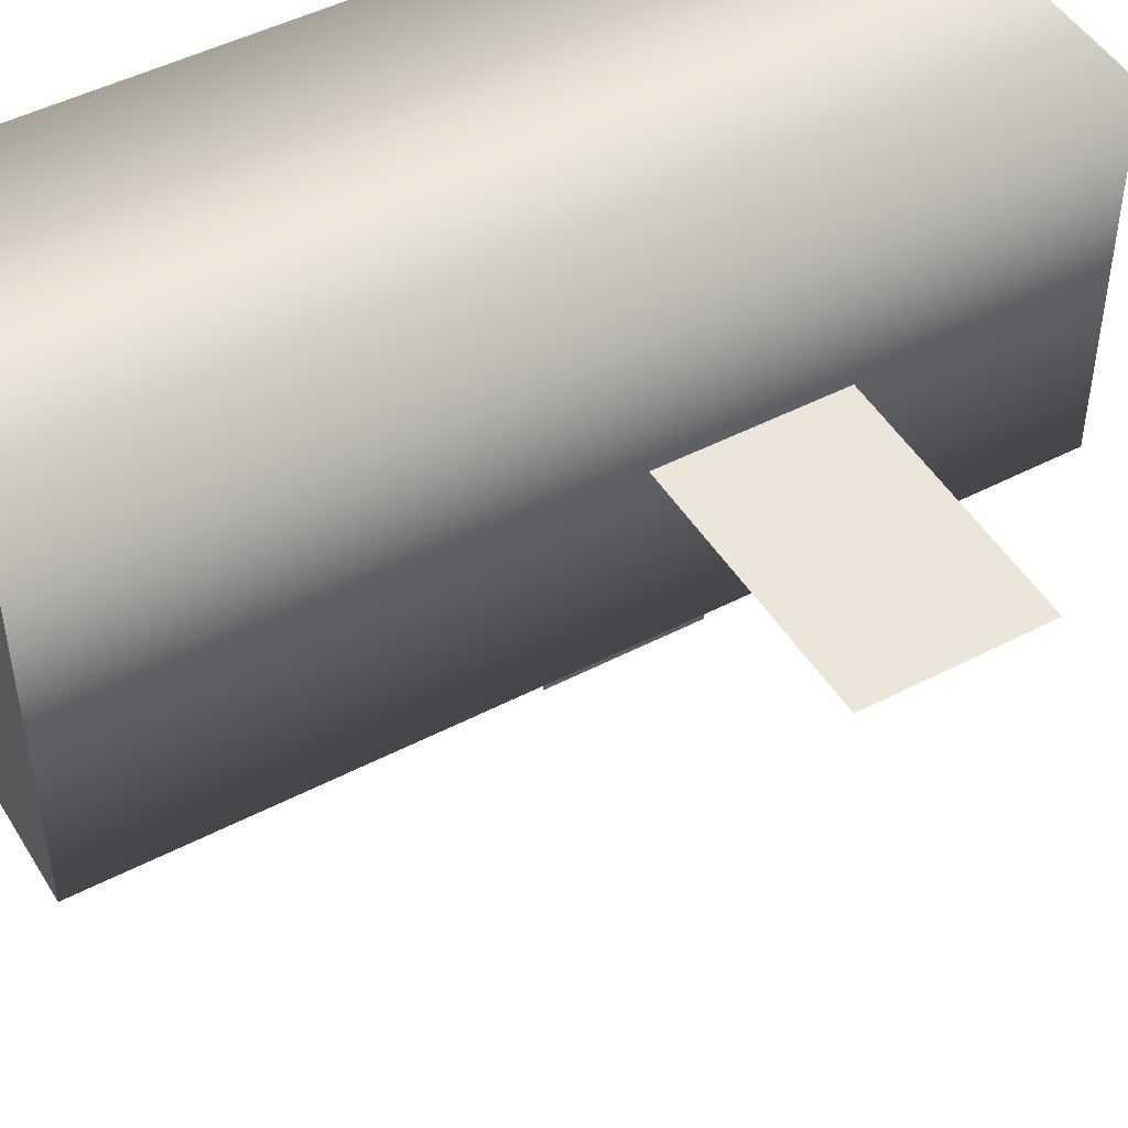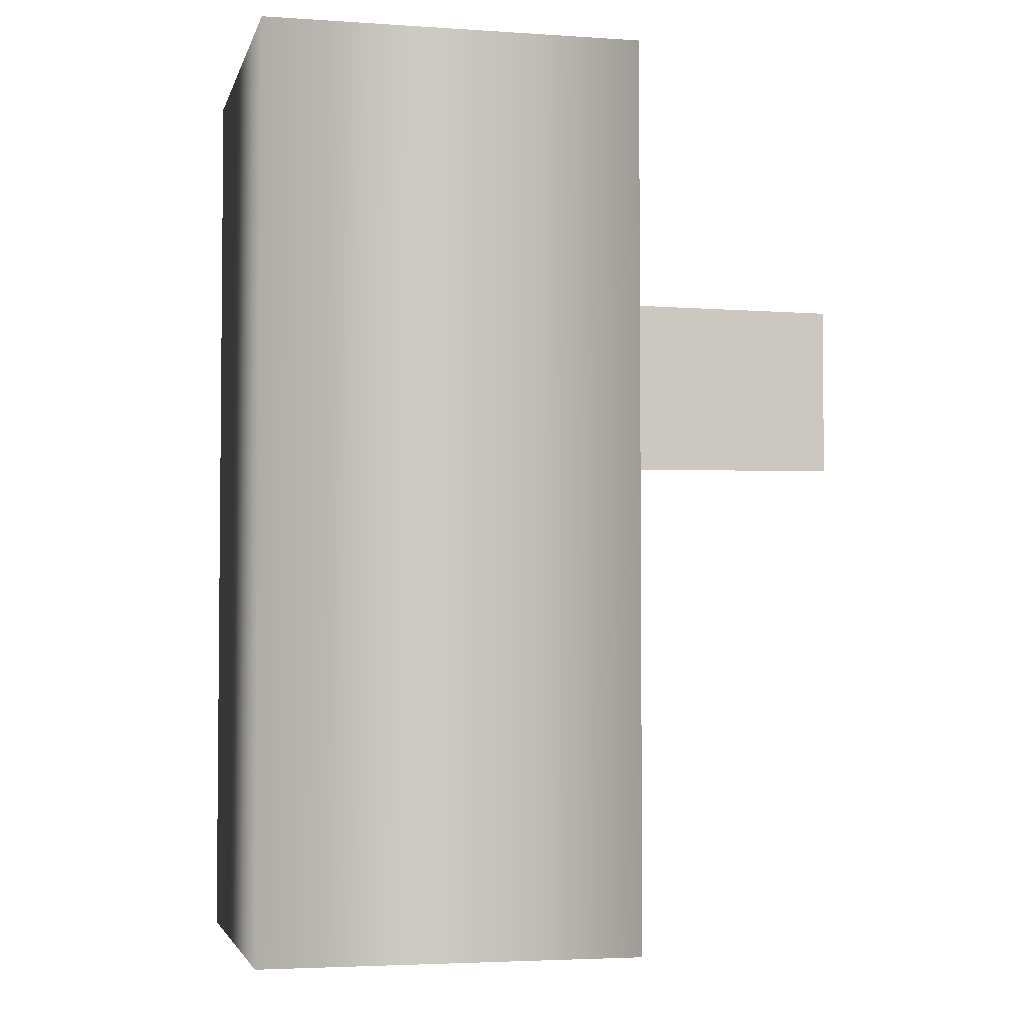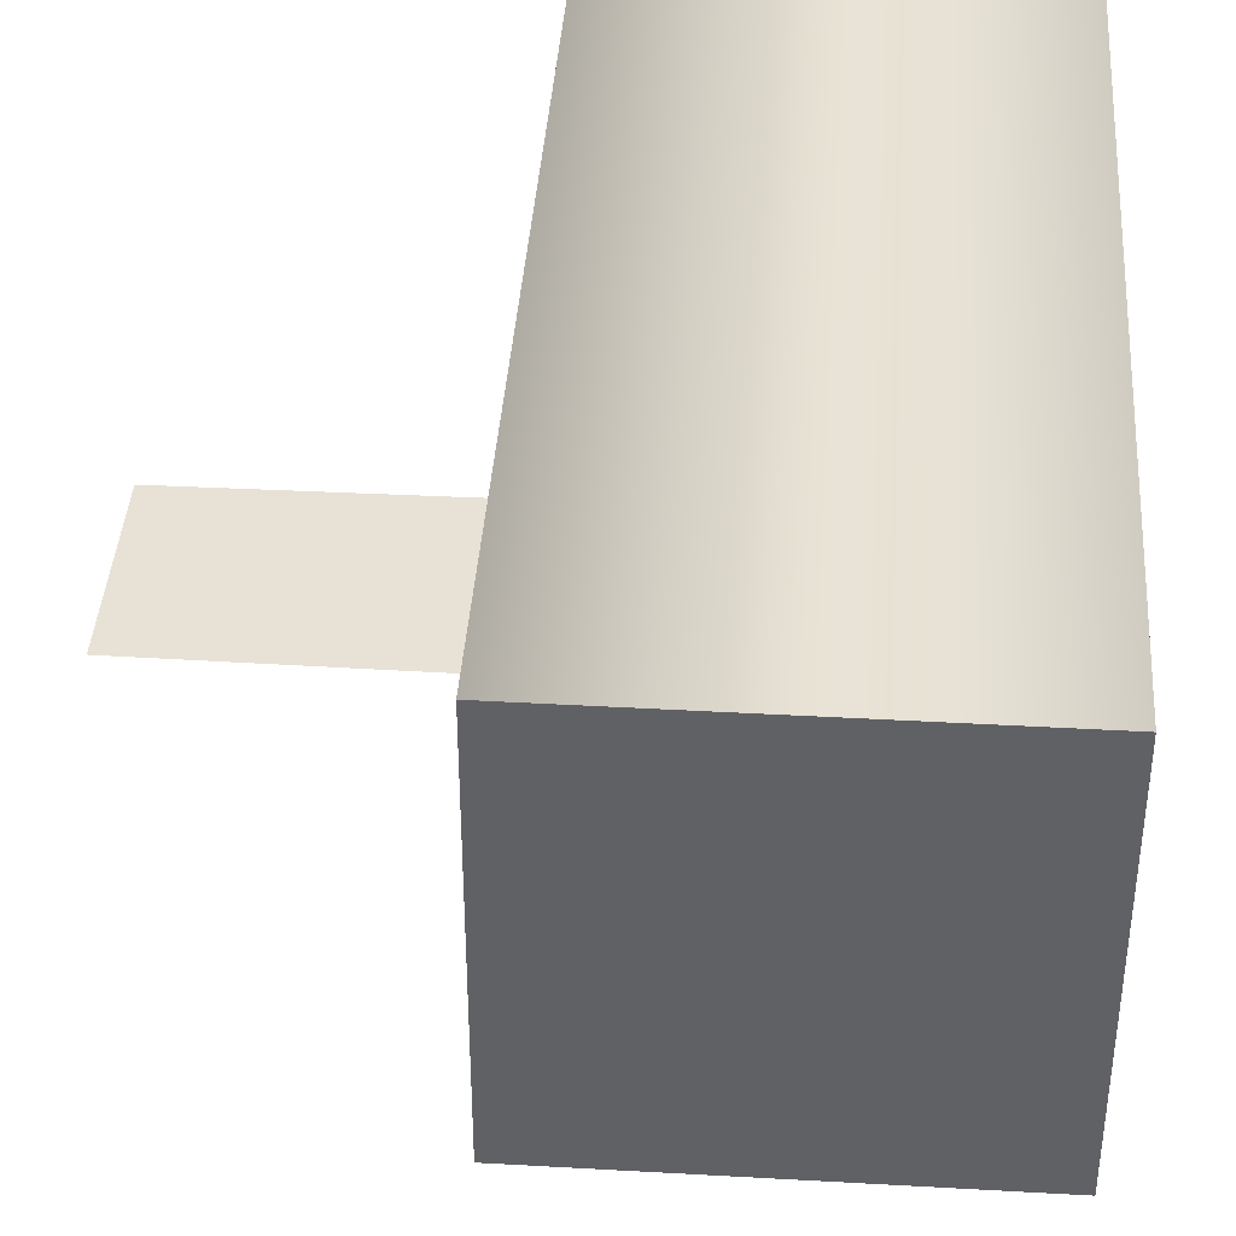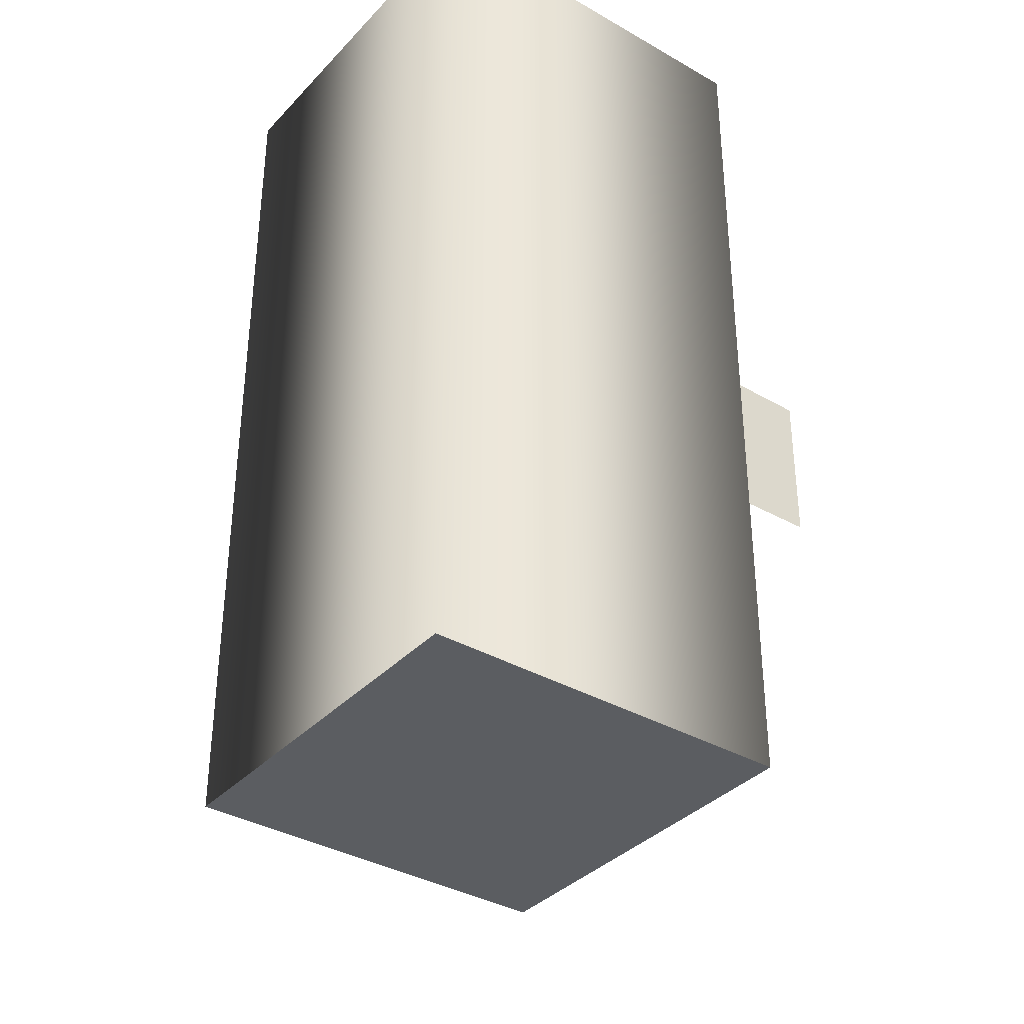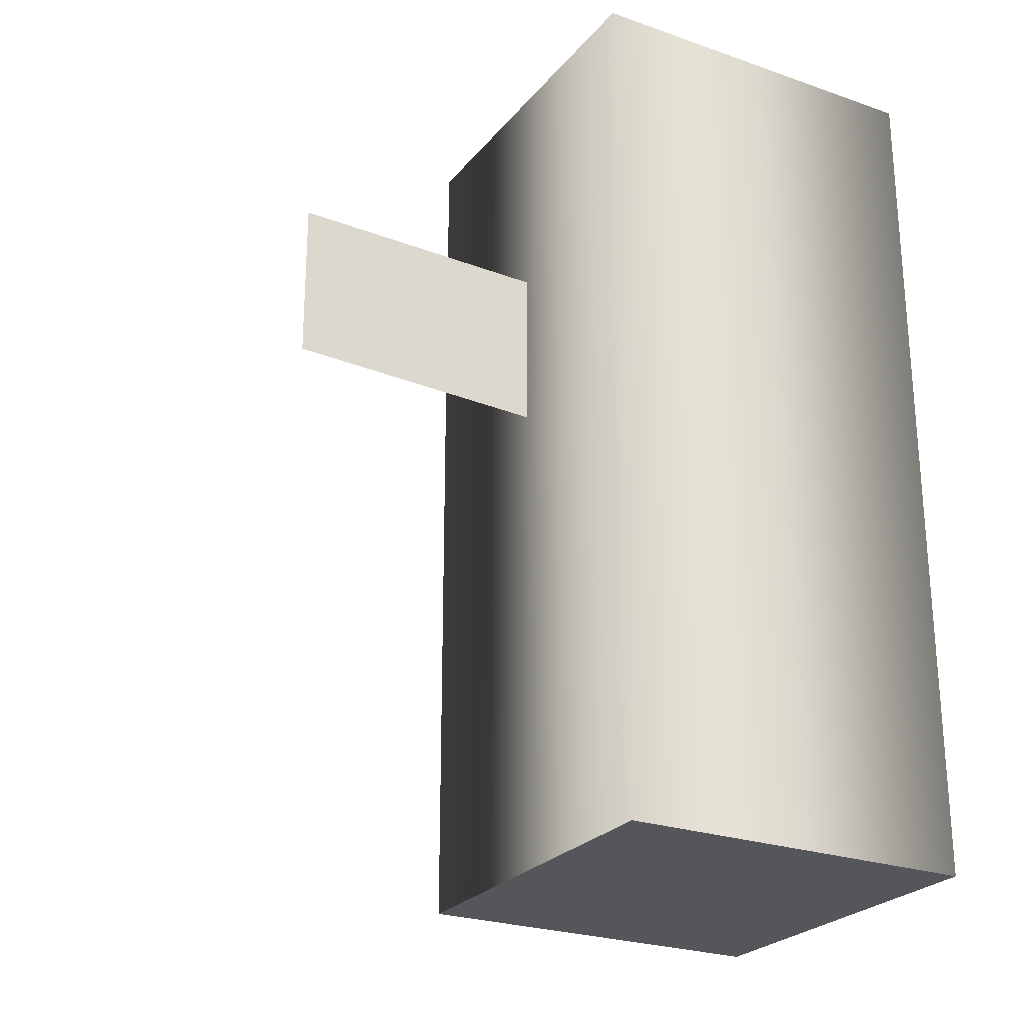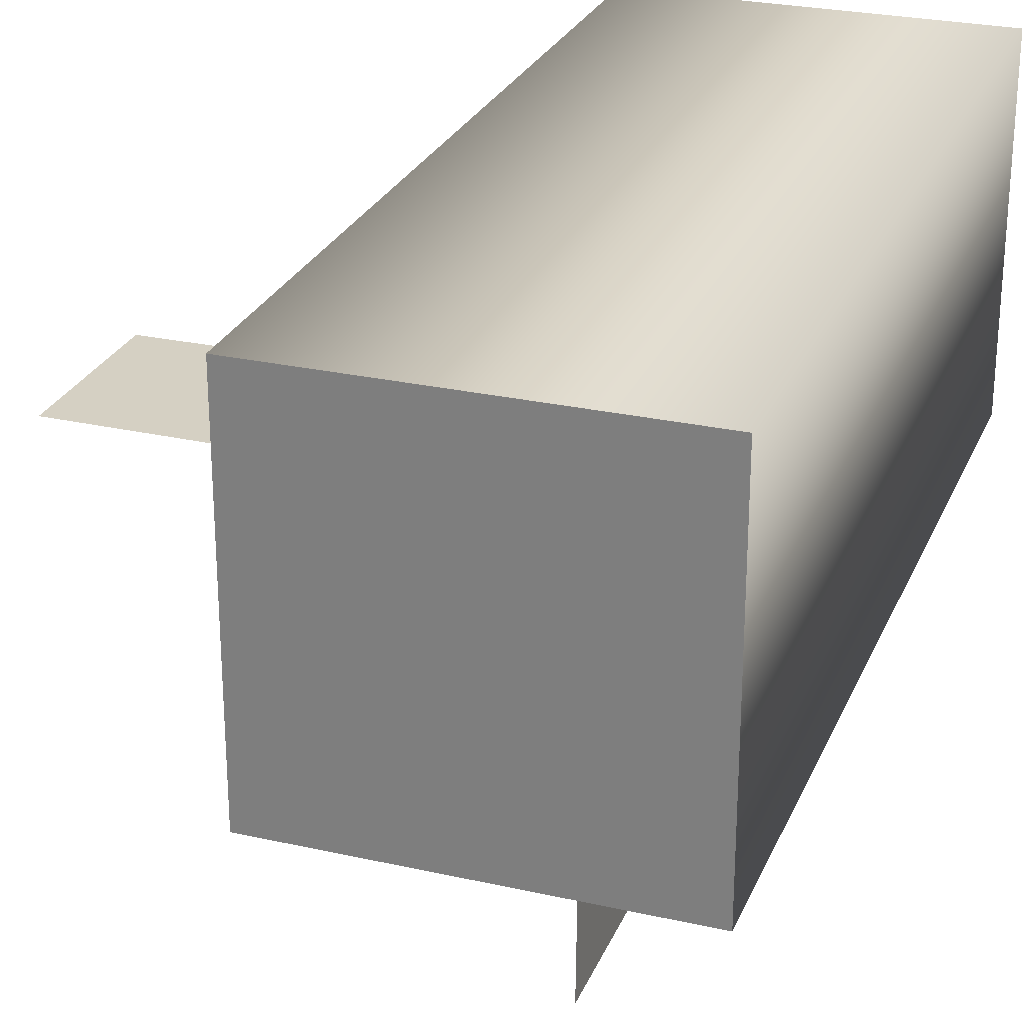
<metadata>
{"format":"obj","ext":"obj","renderer":"f3d","projection":"perspective","resolution":1024,"background":"white","views":[{"elev":47.9,"azim":59.8,"up":"+Z"},{"elev":-3.6,"azim":-13.0,"up":"+Y"},{"elev":40.2,"azim":-176.0,"up":"+Z"},{"elev":-36.1,"azim":-36.9,"up":"+Y"},{"elev":-25.1,"azim":-119.5,"up":"+Y"},{"elev":26.4,"azim":-160.5,"up":"+Z"}]}
</metadata>
<code>
o model_2135
v 0.208 0 -0.208
v 0.208 0 0.208
v -0.208 0 0.208
v -0.208 0 -0.208
v 0.208 1 0.208
v 0.208 0 0.208
v 0.208 0 -0.208
v 0.208 1 -0.208
v 0.208 1 -0.208
v 0.208 0 -0.208
v -0.208 0 -0.208
v -0.208 1 -0.208
v -0.208 0 0.208
v -0.208 1 0.208
v -0.208 1 0.208
v -0.208 0 0.208
v 0.208 1 0.208
v 0.208 1 -0.208
v -0.208 1 -0.208
v -0.208 1 0.208
v -1.639e-07 0.7427 -0.5
v -1.639e-07 0.562 -0.5
v -1.639e-07 0.541 0
v -1.639e-07 0.7296 0
v 0.5 0.7377 -1.658e-07
v 0 0.741 -1.658e-07
v 0 0.541 -1.62e-07
v 0.5 0.5453 -1.62e-07
g surface_000
f 17 19 20
f 17 18 19
f 15 16 6
f 15 6 5
f 5 6 7
f 5 7 8
f 12 13 14
f 12 11 13
f 9 11 12
f 9 10 11
f 1 3 4
f 1 2 3
f 21 23 24
f 21 22 23
f 25 27 28
f 25 26 27

</code>
